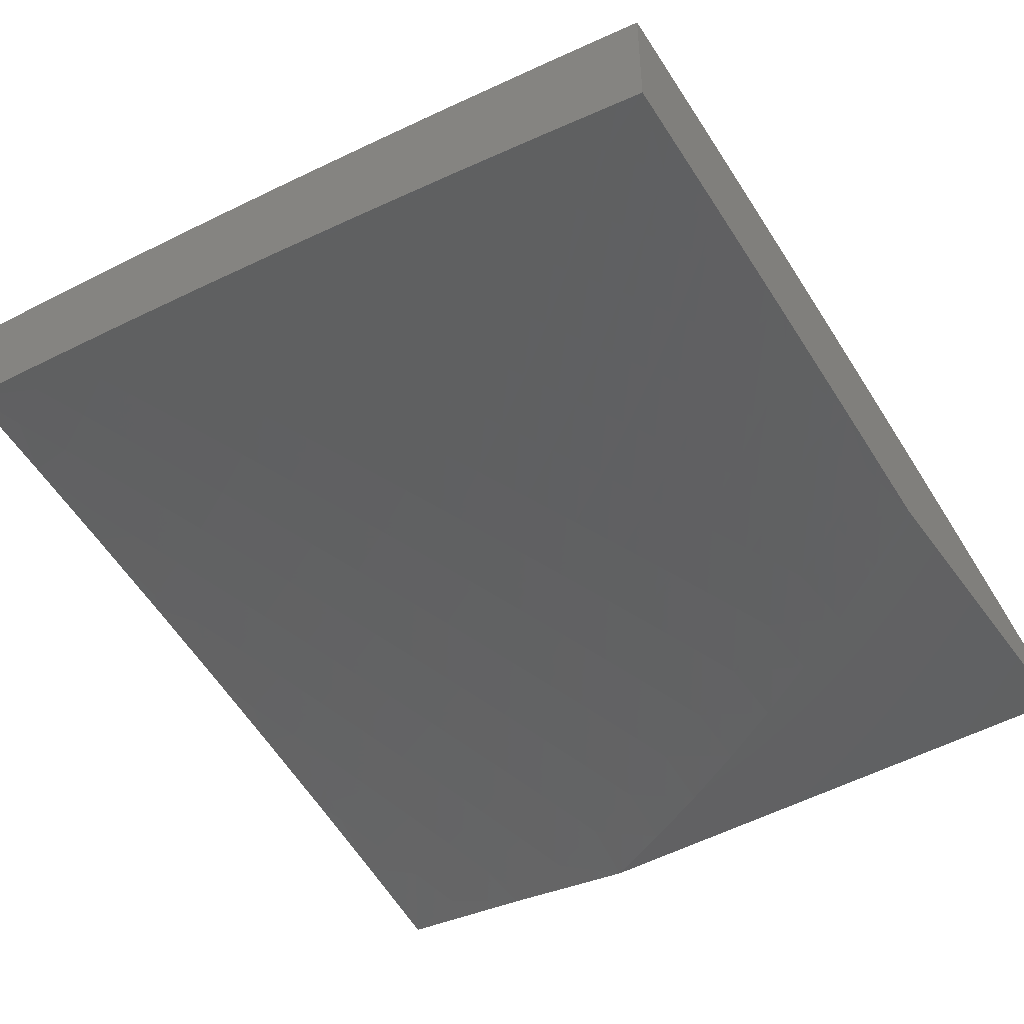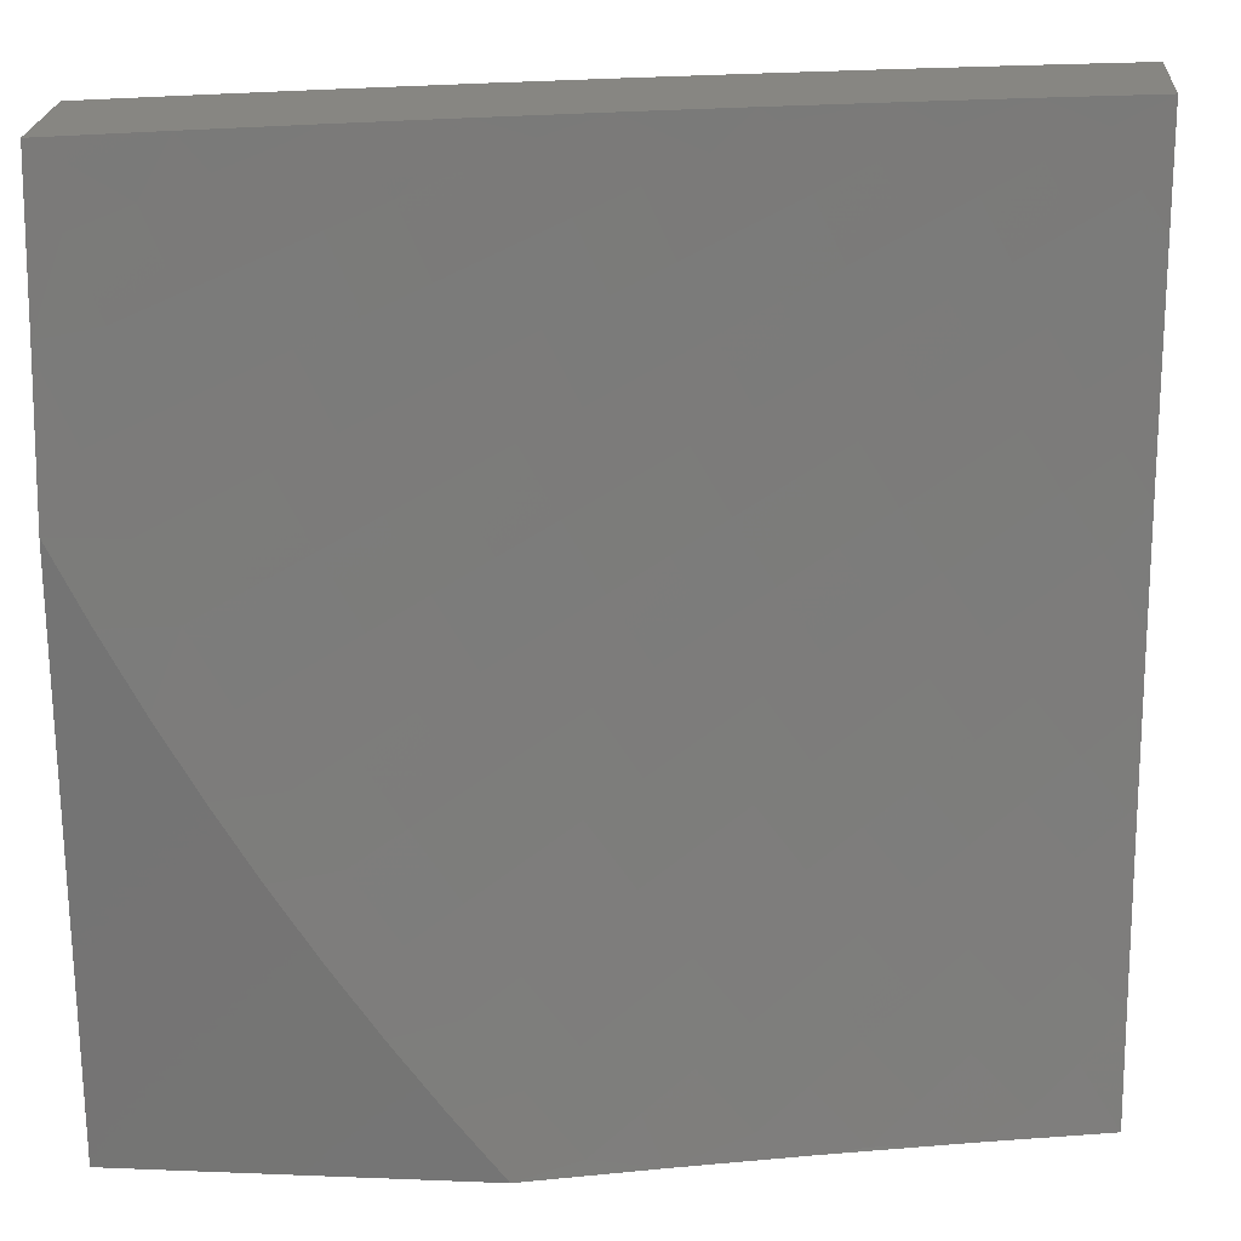
<metadata>
{"format":"stl","ext":"stl","renderer":"f3d","projection":"perspective","resolution":1024,"background":"white","views":[{"elev":-46.1,"azim":-56.3,"up":"+Z"},{"elev":22.6,"azim":-176.1,"up":"+Y"}]}
</metadata>
<code>
# stl→obj: 366 verts, 728 faces
v 2.126 -2 11.25
v 2.116 -1.994 11.25
v 2 -2 11.27
v 2.054 -1.935 11.27
v 2 -1.876 11.29
v 2.112 -1.875 11.27
v 2.048 -1.818 11.3
v 2.168 -1.812 11.27
v 2.102 -1.757 11.3
v 2.154 -1.695 11.3
v 2.087 -1.642 11.32
v 2.136 -1.581 11.32
v 2.067 -1.53 11.34
v 2.112 -1.469 11.34
v 2.042 -1.42 11.36
v 2.084 -1.361 11.36
v 2 -1.377 11.37
v 2.012 -1.314 11.38
v 2 -1.251 11.39
v 2.05 -1.255 11.38
v 2.012 -1.153 11.4
v 2.087 -1.196 11.38
v 2.046 -1.095 11.4
v 2.122 -1.136 11.38
v 2.078 -1.037 11.4
v 2.155 -1.075 11.38
v 2.126 -1 11.39
v 2.186 -1.014 11.38
v 2.252 -1 11.37
v 2.264 -1.05 11.36
v 2.373 -1.02 11.34
v 2.342 -1.086 11.34
v 2.42 -1.122 11.32
v 2.386 -1.191 11.32
v 2.463 -1.229 11.3
v 2.426 -1.299 11.3
v 2.502 -1.339 11.27
v 2.461 -1.41 11.27
v 2.535 -1.453 11.25
v 2.491 -1.525 11.25
v 2.564 -1.57 11.22
v 2.516 -1.643 11.22
v 2.588 -1.69 11.2
v 2.536 -1.764 11.2
v 2.606 -1.813 11.17
v 2.55 -1.888 11.17
v 2.619 -1.939 11.15
v 2.503 -2 11.16
v 2.628 -2 11.13
v 2.252 -2 11.22
v 2.24 -1.989 11.22
v 2.176 -1.932 11.25
v 2.299 -1.922 11.22
v 2.378 -2 11.19
v 2.365 -1.977 11.2
v 2.424 -1.908 11.2
v 2.357 -1.855 11.22
v 2.412 -1.786 11.22
v 2.343 -1.734 11.25
v 2.395 -1.666 11.25
v 2.324 -1.617 11.27
v 2.372 -1.549 11.27
v 2.3 -1.502 11.3
v 2.344 -1.435 11.3
v 2.27 -1.39 11.32
v 2.311 -1.325 11.32
v 2.236 -1.282 11.34
v 2.274 -1.217 11.34
v 2.198 -1.177 11.36
v 2.232 -1.114 11.36
v 2.492 -1.961 11.17
v 2.688 -1.99 11.12
v 2.752 -2 11.1
v 2.748 -1.911 11.12
v 2.783 -1.935 11.11
v 2.804 -1.831 11.12
v 2.84 -1.855 11.11
v 2.858 -1.75 11.12
v 2.894 -1.772 11.11
v 2.909 -1.667 11.12
v 2.946 -1.688 11.11
v 2.957 -1.583 11.12
v 2.995 -1.604 11.11
v 3 -1.502 11.12
v 3 -1.627 11.1
v 2.983 -1.71 11.09
v 2.931 -1.795 11.09
v 3 -1.752 11.08
v 2.967 -1.817 11.08
v 3 -1.876 11.06
v 2.947 -1.925 11.06
v 2.983 -1.949 11.05
v 3 -2 11.03
v 2.876 -2 11.07
v 2.853 -1.984 11.08
v 2.818 -1.96 11.09
v 2.912 -1.902 11.08
v 2.876 -1.878 11.09
v 3 -1.377 11.14
v 2.926 -1.46 11.15
v 2.881 -1.543 11.15
v 2.968 -1.377 11.15
v 3 -1.251 11.15
v 2.928 -1.258 11.17
v 2.964 -1.176 11.17
v 2.884 -1.144 11.2
v 2.916 -1.063 11.2
v 2.835 -1.033 11.22
v 2.876 -1 11.22
v 2.752 -1 11.25
v 3 -1.126 11.17
v 2.997 -1.093 11.17
v 3 -1 11.18
v 2.628 -1 11.28
v 2.643 -1.048 11.27
v 2.723 -1.08 11.25
v 2.753 -1.004 11.25
v 2.803 -1.112 11.22
v 2.563 -1.016 11.3
v 2.503 -1 11.31
v 2.532 -1.088 11.3
v 2.452 -1.054 11.32
v 2.499 -1.159 11.3
v 2.378 -1 11.34
v 2 -1 11.42
v 2 -1.126 11.4
v 2 -1.502 11.36
v 2.019 -1.589 11.34
v 2 -1.627 11.34
v 2.036 -1.702 11.32
v 2 -1.751 11.32
v 2.234 -1.867 11.25
v 2.289 -1.802 11.25
v 2.222 -1.749 11.27
v 2.205 -1.632 11.3
v 2.183 -1.518 11.32
v 2.156 -1.408 11.34
v 2.124 -1.3 11.36
v 2.481 -1.837 11.2
v 2.274 -1.683 11.27
v 2.677 -1.862 11.15
v 2.732 -1.784 11.15
v 2.784 -1.705 11.15
v 2.834 -1.624 11.15
v 2.465 -1.715 11.22
v 2.444 -1.596 11.25
v 2.417 -1.48 11.27
v 2.386 -1.367 11.3
v 2.35 -1.258 11.32
v 2.309 -1.152 11.34
v 2.253 -1.568 11.3
v 2.228 -1.455 11.32
v 2.197 -1.345 11.34
v 2.162 -1.239 11.36
v 2.66 -1.737 11.17
v 2.637 -1.615 11.2
v 2.61 -1.496 11.22
v 2.578 -1.38 11.25
v 2.54 -1.268 11.27
v 2.711 -1.66 11.17
v 2.759 -1.582 11.17
v 2.806 -1.502 11.17
v 2.849 -1.422 11.17
v 2.89 -1.34 11.17
v 2.685 -1.539 11.2
v 2.654 -1.421 11.22
v 2.618 -1.306 11.25
v 2.577 -1.195 11.27
v 2.73 -1.461 11.2
v 2.772 -1.383 11.2
v 2.812 -1.304 11.2
v 2.849 -1.224 11.2
v 2.695 -1.345 11.22
v 2.655 -1.231 11.25
v 2.611 -1.122 11.27
v 2.733 -1.268 11.22
v 2.77 -1.19 11.22
v 2.69 -1.156 11.25
v 2.958 -1.435 11
v 2.923 -1.356 11.02
v 3 -1.348 11
v 2.962 -1.273 11.02
v 2.998 -1.189 11.02
v 2.902 -1.247 11.04
v 2.937 -1.165 11.04
v 2.841 -1.221 11.06
v 2.876 -1.141 11.06
v 2.781 -1.195 11.08
v 2.815 -1.117 11.08
v 2.721 -1.169 11.1
v 2.754 -1.092 11.1
v 2.66 -1.143 11.12
v 2.693 -1.068 11.12
v 2.6 -1.117 11.14
v 2.631 -1.044 11.14
v 2.539 -1.091 11.15
v 2.57 -1.02 11.15
v 2.479 -1.065 11.17
v 2.503 -1 11.17
v 2.419 -1.039 11.19
v 2.378 -1 11.2
v 2.358 -1.013 11.2
v 2.252 -1 11.23
v 2.268 -1.052 11.22
v 2.208 -1.024 11.24
v 2.177 -1.086 11.24
v 2.118 -1.057 11.25
v 2.086 -1.117 11.25
v 2.028 -1.086 11.27
v 2 -1.126 11.27
v 2 -1 11.28
v 2.882 -1.438 11.02
v 2.913 -1.52 11
v 2.838 -1.519 11.02
v 2.865 -1.604 11
v 2.791 -1.6 11.02
v 2.815 -1.687 11
v 2.742 -1.679 11.02
v 2.763 -1.767 11
v 2.69 -1.757 11.02
v 2.708 -1.847 11
v 2.636 -1.834 11.02
v 2.651 -1.924 11
v 2.58 -1.91 11.02
v 2.591 -2 11
v 2.521 -1.984 11.02
v 2.444 -2 11.04
v 2.469 -1.943 11.04
v 2.359 -1.972 11.06
v 2.418 -1.903 11.06
v 2.309 -1.93 11.08
v 2.366 -1.862 11.08
v 2.259 -1.888 11.1
v 2.315 -1.822 11.1
v 2.208 -1.846 11.12
v 2.264 -1.781 11.12
v 2.158 -1.804 11.14
v 2.212 -1.741 11.14
v 2.108 -1.762 11.15
v 2.161 -1.7 11.15
v 2.058 -1.72 11.17
v 2.109 -1.66 11.17
v 2.008 -1.679 11.19
v 2.058 -1.619 11.19
v 2 -1.627 11.2
v 2.007 -1.579 11.2
v 2 -1.502 11.22
v 2.054 -1.52 11.2
v 2.045 -1.423 11.22
v 2.099 -1.46 11.2
v 2.142 -1.399 11.2
v 2.197 -1.435 11.19
v 2.239 -1.371 11.19
v 2.295 -1.405 11.17
v 2.336 -1.339 11.17
v 2.393 -1.371 11.15
v 2.433 -1.302 11.15
v 2.491 -1.333 11.14
v 2.529 -1.262 11.14
v 2.588 -1.291 11.12
v 2.625 -1.218 11.12
v 2.685 -1.245 11.1
v 2.297 -2 11.07
v 2.249 -1.996 11.08
v 2.149 -2 11.1
v 2.2 -1.953 11.1
v 2.151 -1.91 11.12
v 2.092 -1.971 11.12
v 2 -2 11.13
v 2.045 -1.927 11.14
v 2 -1.876 11.15
v 2.102 -1.866 11.14
v 2.054 -1.823 11.15
v 2.005 -1.779 11.17
v 2 -1.752 11.18
v 2 -1.377 11.24
v 2.087 -1.363 11.22
v 2.183 -1.337 11.2
v 2.279 -1.306 11.19
v 2.375 -1.271 11.17
v 2.471 -1.233 11.15
v 2.566 -1.19 11.14
v 2.032 -1.327 11.24
v 2 -1.251 11.25
v 2.071 -1.268 11.24
v 2.015 -1.234 11.25
v 2.108 -1.208 11.24
v 2.052 -1.176 11.25
v 2.144 -1.148 11.24
v 2.06 -1.028 11.27
v 2.126 -1 11.25
v 2.628 -1 11.14
v 2.752 -1 11.11
v 2.785 -1.015 11.1
v 2.846 -1.038 11.08
v 2.876 -1 11.08
v 2.908 -1.06 11.06
v 3 -1 11.04
v 2.97 -1.083 11.04
v 3 -1.174 11.02
v 2.864 -1.328 11.04
v 2.823 -1.409 11.04
v 2.78 -1.488 11.04
v 2.735 -1.567 11.04
v 2.686 -1.645 11.04
v 2.636 -1.721 11.04
v 2.583 -1.797 11.04
v 2.527 -1.871 11.04
v 2.804 -1.3 11.06
v 2.765 -1.379 11.06
v 2.722 -1.457 11.06
v 2.678 -1.535 11.06
v 2.63 -1.611 11.06
v 2.581 -1.686 11.06
v 2.529 -1.759 11.06
v 2.474 -1.832 11.06
v 2.745 -1.273 11.08
v 2.706 -1.35 11.08
v 2.664 -1.426 11.08
v 2.621 -1.502 11.08
v 2.575 -1.576 11.08
v 2.526 -1.65 11.08
v 2.475 -1.722 11.08
v 2.422 -1.793 11.08
v 2.647 -1.321 11.1
v 2.549 -1.364 11.12
v 2.45 -1.404 11.14
v 2.351 -1.439 11.15
v 2.252 -1.471 11.17
v 2.152 -1.498 11.19
v 2.506 -1.162 11.15
v 2.447 -1.135 11.17
v 2.412 -1.203 11.17
v 2.387 -1.107 11.19
v 2.353 -1.174 11.19
v 2.317 -1.241 11.19
v 2.327 -1.079 11.2
v 2.294 -1.145 11.2
v 2.259 -1.21 11.2
v 2.222 -1.274 11.2
v 2.236 -1.115 11.22
v 2.607 -1.395 11.1
v 2.564 -1.469 11.1
v 2.519 -1.542 11.1
v 2.471 -1.614 11.1
v 2.421 -1.685 11.1
v 2.369 -1.754 11.1
v 2.201 -1.179 11.22
v 2.165 -1.241 11.22
v 2.127 -1.302 11.22
v 2.507 -1.437 11.12
v 2.407 -1.474 11.14
v 2.306 -1.506 11.15
v 2.206 -1.535 11.17
v 2.106 -1.559 11.19
v 2.463 -1.508 11.12
v 2.416 -1.578 11.12
v 2.367 -1.647 11.12
v 2.317 -1.715 11.12
v 2.361 -1.542 11.14
v 2.26 -1.572 11.15
v 2.159 -1.598 11.17
v 2.314 -1.61 11.14
v 2.264 -1.676 11.14
v 2.211 -1.637 11.15
v 3 -2 11
f 1 2 3
f 3 2 4
f 3 4 5
f 5 4 6
f 5 6 7
f 7 6 8
f 7 8 9
f 9 8 10
f 9 10 11
f 11 10 12
f 11 12 13
f 13 12 14
f 13 14 15
f 15 14 16
f 15 16 17
f 17 16 18
f 17 18 19
f 19 18 20
f 19 20 21
f 21 20 22
f 21 22 23
f 23 22 24
f 23 24 25
f 25 24 26
f 25 26 27
f 27 26 28
f 27 28 29
f 29 28 30
f 29 30 31
f 31 30 32
f 31 32 33
f 33 32 34
f 33 34 35
f 35 34 36
f 35 36 37
f 37 36 38
f 37 38 39
f 39 38 40
f 39 40 41
f 41 40 42
f 41 42 43
f 43 42 44
f 43 44 45
f 45 44 46
f 45 46 47
f 47 46 48
f 47 48 49
f 50 51 1
f 1 51 52
f 1 52 2
f 2 52 4
f 51 50 53
f 53 50 54
f 53 54 55
f 55 54 56
f 55 56 57
f 57 56 58
f 57 58 59
f 59 58 60
f 59 60 61
f 61 60 62
f 61 62 63
f 63 62 64
f 63 64 65
f 65 64 66
f 65 66 67
f 67 66 68
f 67 68 69
f 69 68 70
f 69 70 26
f 26 70 28
f 56 54 71
f 71 54 48
f 71 48 46
f 47 49 72
f 72 49 73
f 72 73 74
f 74 73 75
f 74 75 76
f 76 75 77
f 76 77 78
f 78 77 79
f 78 79 80
f 80 79 81
f 80 81 82
f 82 81 83
f 82 83 84
f 84 83 85
f 85 83 81
f 85 81 86
f 86 81 87
f 86 87 88
f 88 87 89
f 88 89 90
f 90 89 91
f 90 91 92
f 92 91 93
f 92 93 90
f 94 95 73
f 73 95 96
f 73 96 75
f 75 96 77
f 93 91 94
f 94 91 97
f 94 97 95
f 95 97 98
f 95 98 96
f 96 98 77
f 88 85 86
f 99 100 84
f 84 100 101
f 84 101 82
f 82 101 80
f 100 99 102
f 102 99 103
f 102 103 104
f 104 103 105
f 104 105 106
f 106 105 107
f 106 107 108
f 108 107 109
f 108 109 110
f 103 111 105
f 105 111 112
f 105 112 107
f 107 112 113
f 107 113 109
f 111 113 112
f 114 115 110
f 110 115 116
f 110 116 117
f 117 116 118
f 117 118 108
f 108 118 106
f 115 114 119
f 119 114 120
f 119 120 121
f 121 120 122
f 121 122 123
f 123 122 33
f 123 33 35
f 120 124 122
f 122 124 31
f 122 31 33
f 124 29 31
f 27 125 25
f 25 125 23
f 125 126 23
f 23 126 21
f 126 19 21
f 17 127 15
f 15 127 13
f 13 127 128
f 128 127 129
f 128 129 11
f 11 129 130
f 11 130 9
f 9 130 131
f 9 131 7
f 7 131 5
f 129 131 130
f 6 4 52
f 52 51 53
f 6 52 132
f 132 52 53
f 132 53 133
f 133 53 57
f 133 57 59
f 57 53 55
f 6 132 8
f 8 132 134
f 8 134 10
f 10 134 135
f 10 135 12
f 12 135 136
f 12 136 14
f 14 136 137
f 14 137 16
f 16 137 138
f 16 138 20
f 20 138 22
f 134 132 133
f 56 71 139
f 139 71 46
f 139 46 44
f 134 133 140
f 140 133 59
f 140 59 61
f 13 128 11
f 47 72 141
f 141 72 74
f 141 74 142
f 142 74 76
f 142 76 143
f 143 76 78
f 143 78 144
f 144 78 80
f 144 80 101
f 56 139 58
f 58 139 145
f 58 145 60
f 60 145 146
f 60 146 62
f 62 146 147
f 62 147 64
f 64 147 148
f 64 148 66
f 66 148 149
f 66 149 68
f 68 149 150
f 68 150 70
f 70 150 30
f 70 30 28
f 145 139 44
f 134 140 135
f 135 140 151
f 135 151 136
f 136 151 152
f 136 152 137
f 137 152 153
f 137 153 138
f 138 153 154
f 138 154 22
f 22 154 24
f 151 140 61
f 47 141 45
f 45 141 155
f 45 155 43
f 43 155 156
f 43 156 41
f 41 156 157
f 41 157 39
f 39 157 158
f 39 158 37
f 37 158 159
f 37 159 35
f 35 159 123
f 155 141 142
f 146 145 42
f 42 145 44
f 152 151 63
f 63 151 61
f 91 89 97
f 97 89 87
f 97 87 98
f 98 87 79
f 98 79 77
f 155 142 160
f 160 142 143
f 160 143 161
f 161 143 144
f 161 144 162
f 162 144 101
f 162 101 163
f 163 101 100
f 163 100 164
f 164 100 102
f 164 102 104
f 147 146 40
f 40 146 42
f 153 152 65
f 65 152 63
f 20 18 16
f 81 79 87
f 155 160 156
f 156 160 165
f 156 165 157
f 157 165 166
f 157 166 158
f 158 166 167
f 158 167 159
f 159 167 168
f 159 168 123
f 123 168 121
f 165 160 161
f 148 147 38
f 38 147 40
f 154 153 67
f 67 153 65
f 165 161 169
f 169 161 162
f 169 162 170
f 170 162 163
f 170 163 171
f 171 163 164
f 171 164 172
f 172 164 104
f 172 104 106
f 149 148 36
f 36 148 38
f 24 154 69
f 69 154 67
f 165 169 166
f 166 169 173
f 166 173 167
f 167 173 174
f 167 174 168
f 168 174 175
f 168 175 121
f 121 175 119
f 173 169 170
f 150 149 34
f 34 149 36
f 26 24 69
f 173 170 176
f 176 170 171
f 176 171 177
f 177 171 172
f 177 172 118
f 118 172 106
f 30 150 32
f 32 150 34
f 174 176 178
f 178 176 177
f 178 177 116
f 116 177 118
f 176 174 173
f 174 178 175
f 175 178 115
f 175 115 119
f 115 178 116
f 110 117 108
f 179 180 181
f 181 180 182
f 181 182 183
f 183 182 184
f 183 184 185
f 185 184 186
f 185 186 187
f 187 186 188
f 187 188 189
f 189 188 190
f 189 190 191
f 191 190 192
f 191 192 193
f 193 192 194
f 193 194 195
f 195 194 196
f 195 196 197
f 197 196 198
f 197 198 199
f 199 198 200
f 199 200 201
f 201 200 202
f 201 202 203
f 203 202 204
f 203 204 205
f 205 204 206
f 205 206 207
f 207 206 208
f 207 208 209
f 209 208 210
f 209 210 211
f 180 179 212
f 212 179 213
f 212 213 214
f 214 213 215
f 214 215 216
f 216 215 217
f 216 217 218
f 218 217 219
f 218 219 220
f 220 219 221
f 220 221 222
f 222 221 223
f 222 223 224
f 224 223 225
f 224 225 226
f 226 225 227
f 226 227 228
f 228 227 229
f 228 229 230
f 230 229 231
f 230 231 232
f 232 231 233
f 232 233 234
f 234 233 235
f 234 235 236
f 236 235 237
f 236 237 238
f 238 237 239
f 238 239 240
f 240 239 241
f 240 241 242
f 242 241 243
f 242 243 244
f 244 243 245
f 244 245 246
f 246 245 247
f 246 247 248
f 248 247 249
f 248 249 250
f 250 249 251
f 250 251 252
f 252 251 253
f 252 253 254
f 254 253 255
f 254 255 256
f 256 255 257
f 256 257 258
f 258 257 259
f 258 259 260
f 260 259 261
f 260 261 262
f 262 261 190
f 262 190 188
f 227 263 229
f 229 263 231
f 231 263 264
f 264 263 265
f 264 265 266
f 266 265 267
f 266 267 233
f 233 267 235
f 267 265 268
f 268 265 269
f 268 269 270
f 270 269 271
f 270 271 272
f 272 271 273
f 272 273 237
f 237 273 239
f 273 271 274
f 274 271 275
f 274 275 241
f 241 275 243
f 275 245 243
f 247 276 249
f 249 276 277
f 249 277 251
f 251 277 278
f 251 278 253
f 253 278 279
f 253 279 255
f 255 279 280
f 255 280 257
f 257 280 281
f 257 281 259
f 259 281 282
f 259 282 261
f 261 282 192
f 261 192 190
f 277 276 283
f 283 276 284
f 283 284 285
f 285 284 286
f 285 286 287
f 287 286 288
f 287 288 289
f 289 288 208
f 289 208 206
f 284 210 286
f 286 210 288
f 209 211 290
f 290 211 291
f 290 291 207
f 207 291 205
f 291 203 205
f 199 292 197
f 197 292 195
f 195 292 193
f 193 292 293
f 193 293 191
f 191 293 294
f 191 294 295
f 295 294 296
f 295 296 297
f 297 296 298
f 297 298 299
f 299 298 300
f 299 300 185
f 185 300 183
f 293 296 294
f 300 181 183
f 184 182 301
f 301 182 180
f 301 180 302
f 302 180 212
f 302 212 303
f 303 212 214
f 303 214 304
f 304 214 216
f 304 216 305
f 305 216 218
f 305 218 306
f 306 218 220
f 306 220 307
f 307 220 222
f 307 222 308
f 308 222 224
f 308 224 228
f 228 224 226
f 186 184 309
f 309 184 301
f 309 301 310
f 310 301 302
f 310 302 311
f 311 302 303
f 311 303 312
f 312 303 304
f 312 304 313
f 313 304 305
f 313 305 314
f 314 305 306
f 314 306 315
f 315 306 307
f 315 307 316
f 316 307 308
f 316 308 230
f 230 308 228
f 188 186 317
f 317 186 309
f 317 309 318
f 318 309 310
f 318 310 319
f 319 310 311
f 319 311 320
f 320 311 312
f 320 312 321
f 321 312 313
f 321 313 322
f 322 313 314
f 322 314 323
f 323 314 315
f 323 315 324
f 324 315 316
f 324 316 232
f 232 316 230
f 188 317 262
f 262 317 325
f 262 325 260
f 260 325 326
f 260 326 258
f 258 326 327
f 258 327 256
f 256 327 328
f 256 328 254
f 254 328 329
f 254 329 252
f 252 329 330
f 252 330 250
f 250 330 248
f 325 317 318
f 194 192 282
f 196 194 331
f 331 194 282
f 331 282 281
f 198 196 332
f 332 196 331
f 332 331 333
f 333 331 281
f 333 281 280
f 200 198 334
f 334 198 332
f 334 332 335
f 335 332 333
f 335 333 336
f 336 333 280
f 336 280 279
f 202 200 337
f 337 200 334
f 337 334 338
f 338 334 335
f 338 335 339
f 339 335 336
f 339 336 340
f 340 336 279
f 340 279 278
f 202 337 204
f 204 337 341
f 204 341 206
f 206 341 289
f 341 337 338
f 325 318 342
f 342 318 319
f 342 319 343
f 343 319 320
f 343 320 344
f 344 320 321
f 344 321 345
f 345 321 322
f 345 322 346
f 346 322 323
f 346 323 347
f 347 323 324
f 347 324 234
f 234 324 232
f 341 338 348
f 348 338 339
f 348 339 349
f 349 339 340
f 349 340 350
f 350 340 278
f 350 278 277
f 209 290 207
f 325 342 326
f 326 342 351
f 326 351 327
f 327 351 352
f 327 352 328
f 328 352 353
f 328 353 329
f 329 353 354
f 329 354 330
f 330 354 355
f 330 355 248
f 248 355 246
f 351 342 343
f 287 289 348
f 348 289 341
f 287 348 349
f 210 208 288
f 351 343 356
f 356 343 344
f 356 344 357
f 357 344 345
f 357 345 358
f 358 345 346
f 358 346 359
f 359 346 347
f 359 347 236
f 236 347 234
f 285 287 349
f 285 349 350
f 351 356 352
f 352 356 360
f 352 360 353
f 353 360 361
f 353 361 354
f 354 361 362
f 354 362 355
f 355 362 244
f 355 244 246
f 360 356 357
f 283 285 350
f 283 350 277
f 360 357 363
f 363 357 358
f 363 358 364
f 364 358 359
f 364 359 238
f 238 359 236
f 360 363 361
f 361 363 365
f 361 365 362
f 362 365 242
f 362 242 244
f 365 363 364
f 238 240 364
f 364 240 365
f 240 242 365
f 266 233 231
f 264 266 231
f 272 237 235
f 272 235 267
f 274 241 239
f 274 239 273
f 270 272 267
f 268 270 267
f 191 295 189
f 189 295 297
f 189 297 187
f 187 297 299
f 187 299 185
f 366 93 225
f 225 93 94
f 225 94 73
f 225 73 227
f 227 73 49
f 227 49 263
f 263 49 48
f 263 48 265
f 265 48 54
f 265 54 269
f 269 54 50
f 269 50 1
f 1 3 269
f 113 111 298
f 298 111 103
f 298 103 99
f 99 84 298
f 298 84 300
f 300 84 85
f 300 85 181
f 181 85 88
f 181 88 90
f 90 93 181
f 181 93 366
f 225 223 366
f 366 223 221
f 366 221 219
f 219 217 366
f 366 217 215
f 366 215 213
f 213 179 366
f 366 179 181
f 5 275 3
f 3 275 271
f 3 271 269
f 275 5 245
f 245 5 131
f 245 131 247
f 247 131 129
f 247 129 276
f 276 129 127
f 276 127 284
f 284 127 17
f 284 17 210
f 210 17 19
f 210 19 211
f 211 19 126
f 211 126 125
f 125 27 211
f 211 27 29
f 211 29 291
f 291 29 124
f 291 124 203
f 203 124 120
f 203 120 201
f 201 120 114
f 201 114 199
f 199 114 110
f 199 110 292
f 292 110 109
f 292 109 293
f 293 109 113
f 293 113 296
f 296 113 298

</code>
